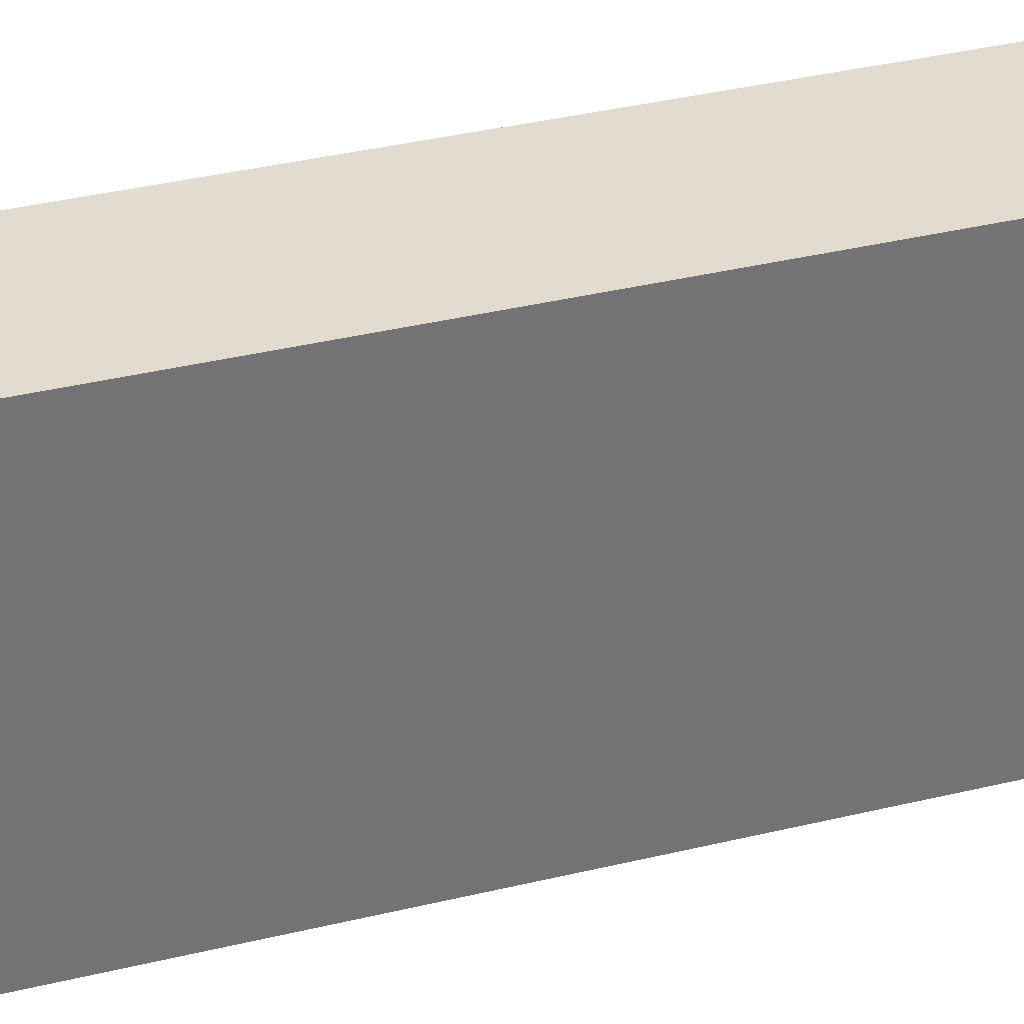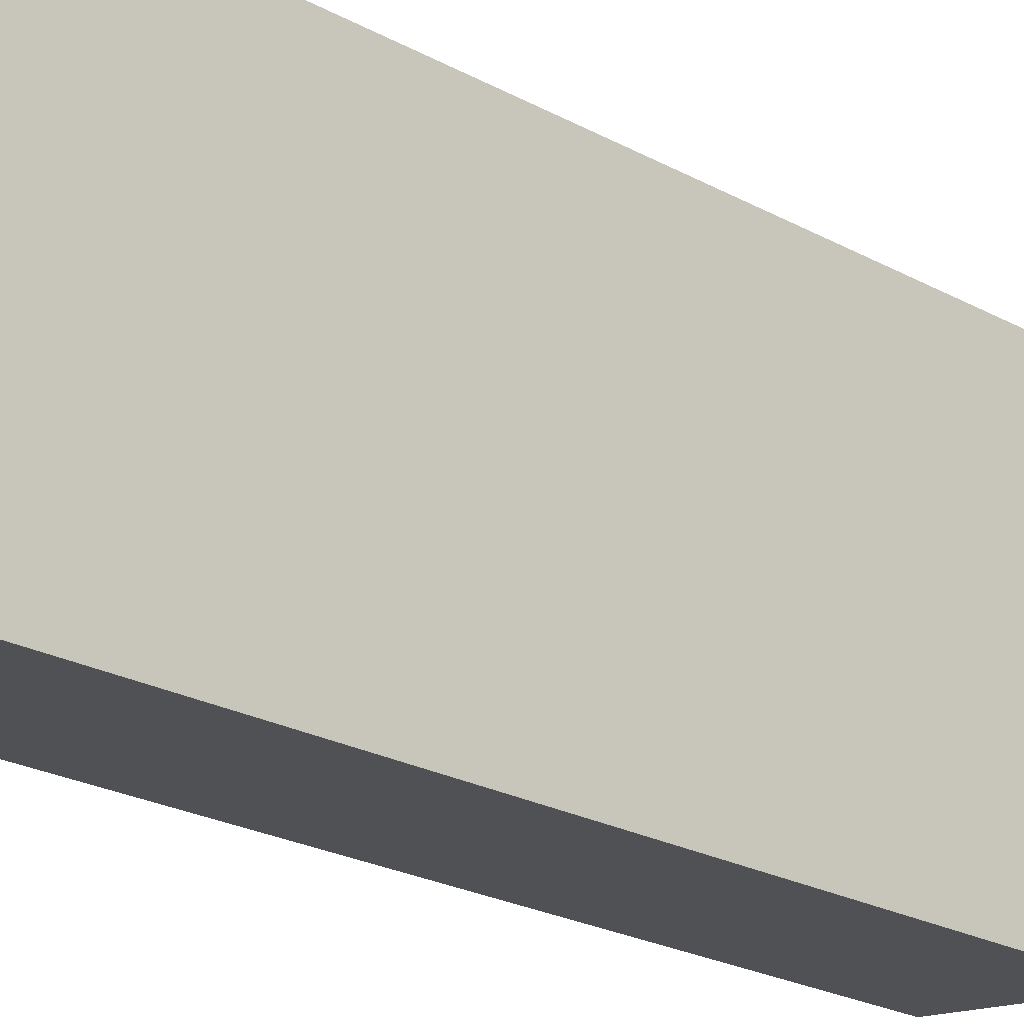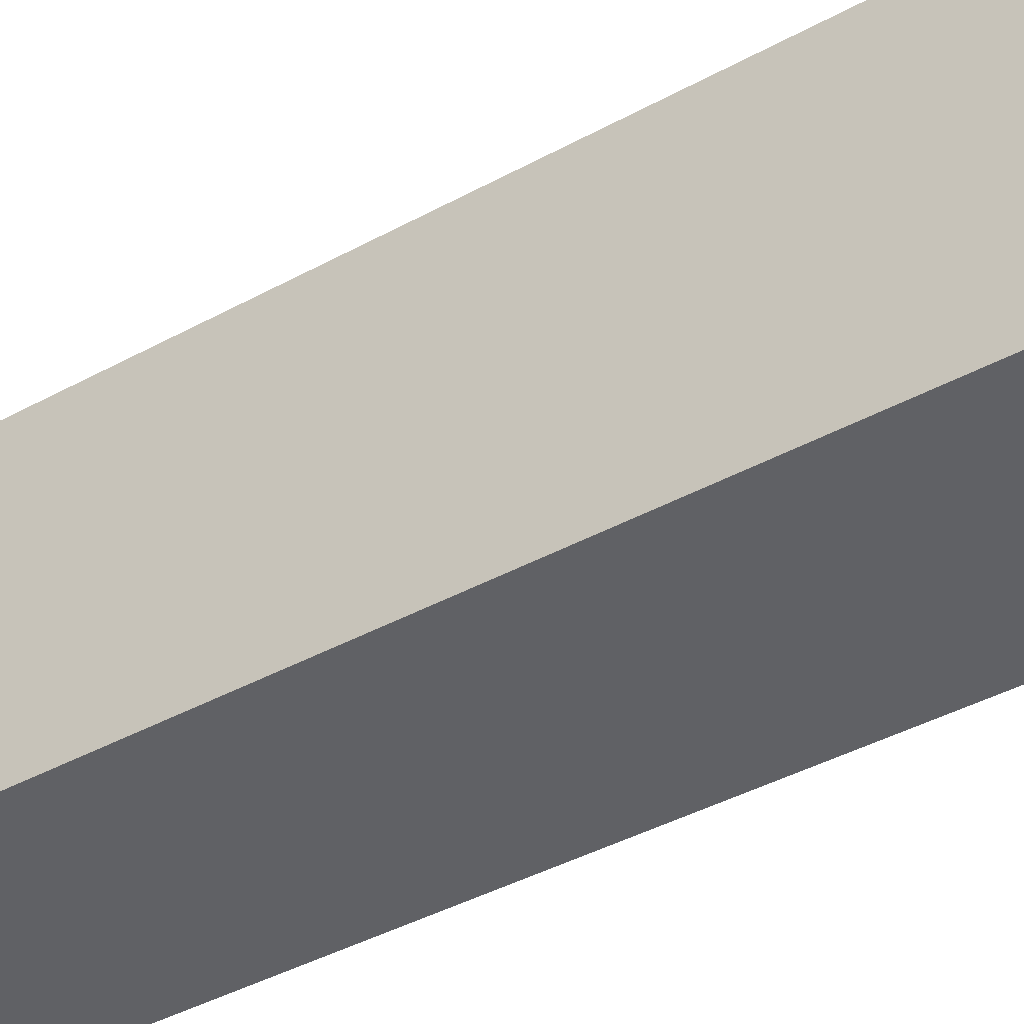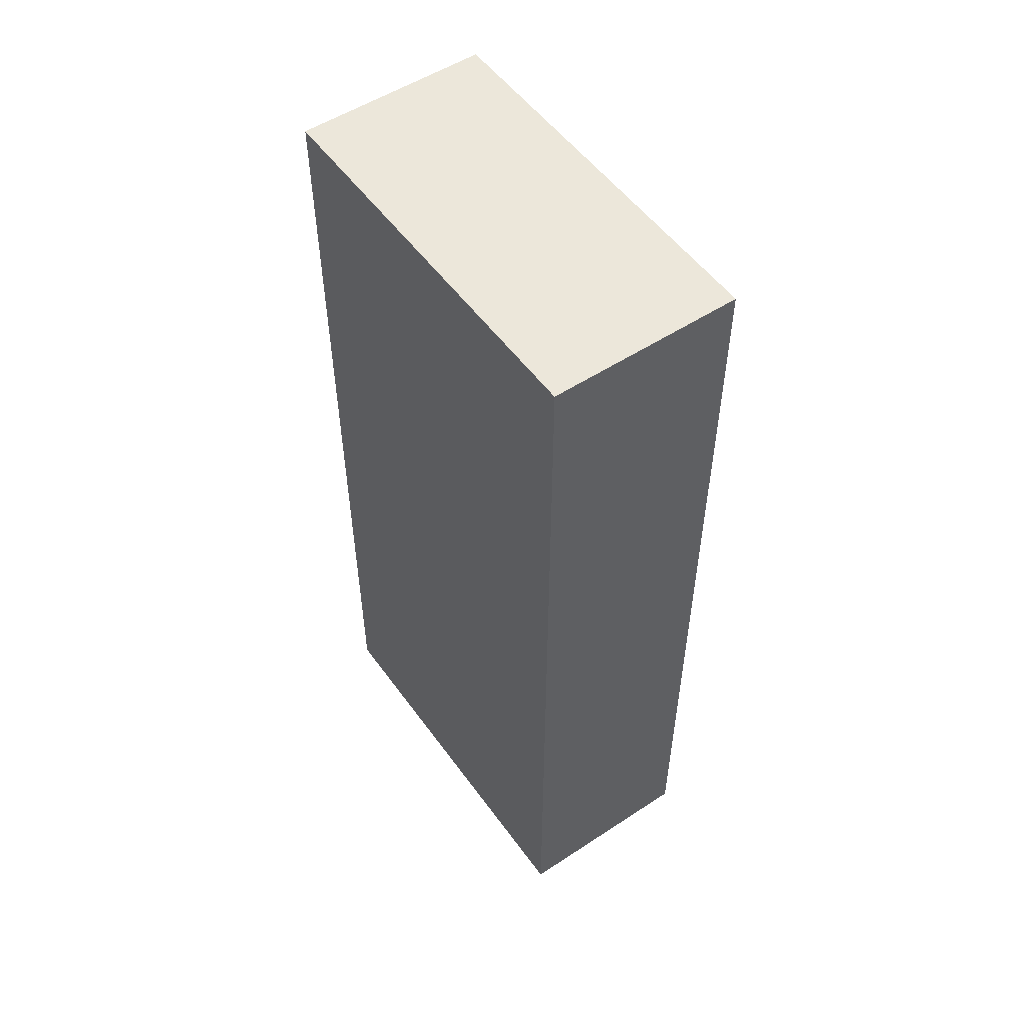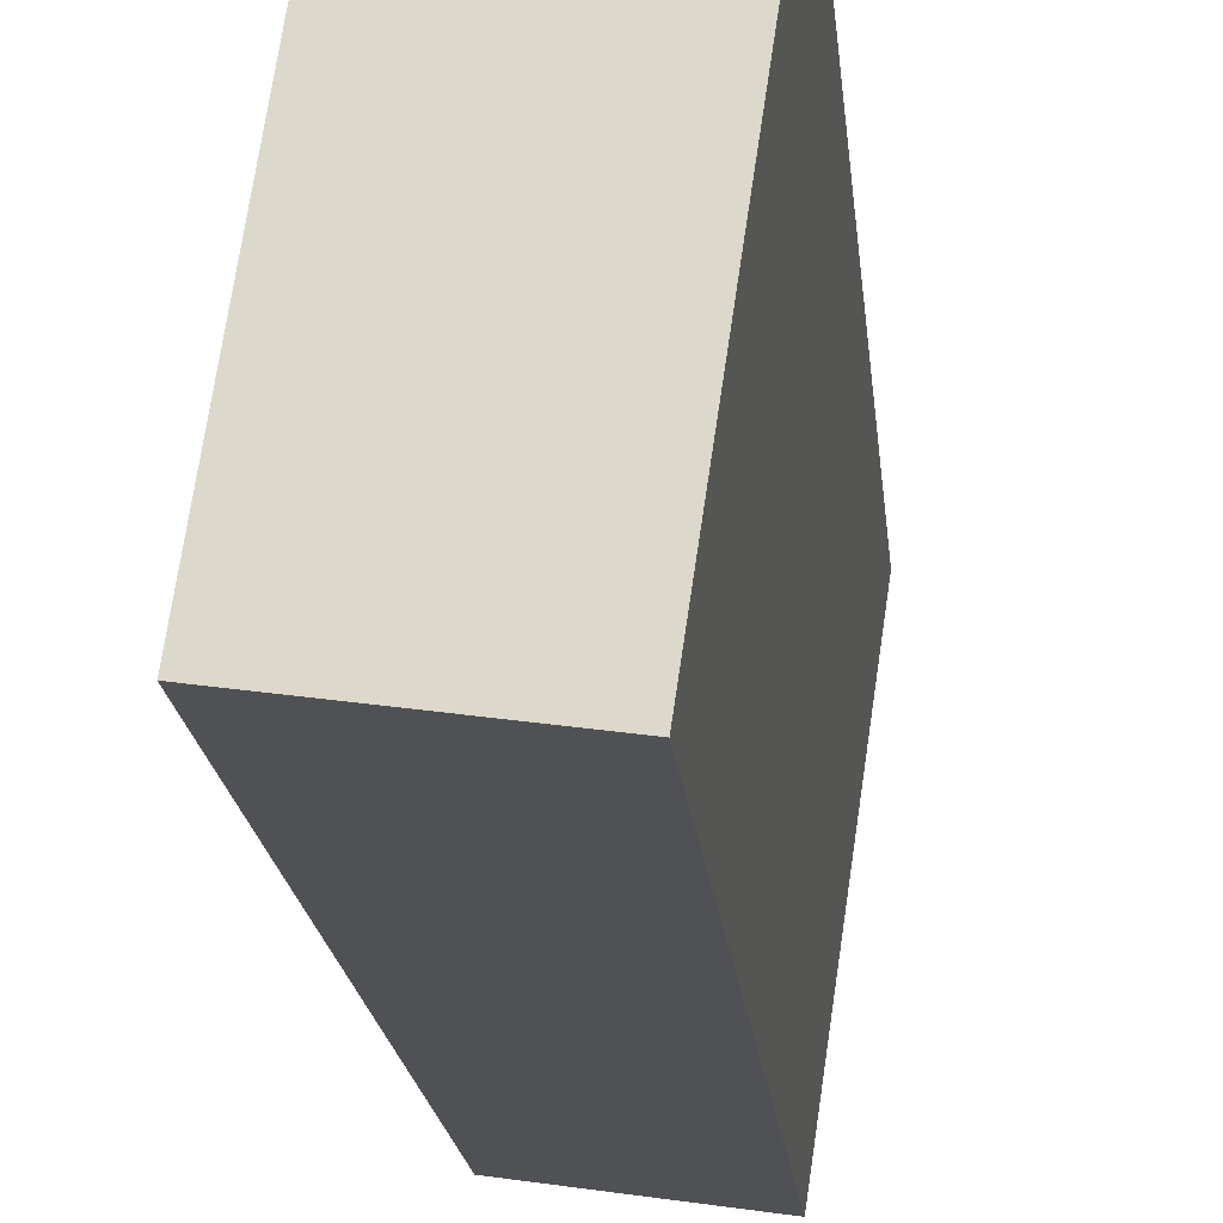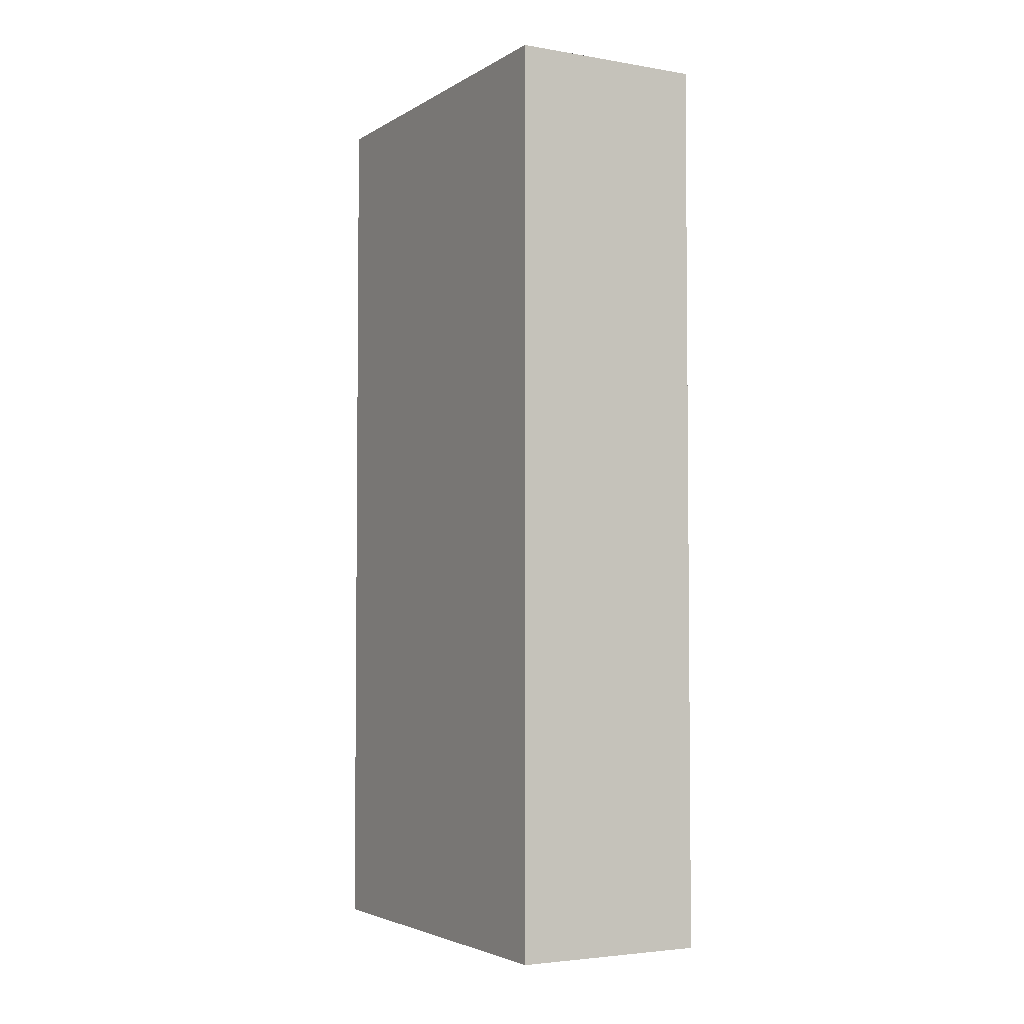
<metadata>
{"format":"obj","ext":"obj","renderer":"f3d","projection":"perspective","resolution":1024,"background":"white","views":[{"elev":43.1,"azim":-105.4,"up":"+Z"},{"elev":-26.3,"azim":50.4,"up":"+Z"},{"elev":-43.6,"azim":-57.5,"up":"+Z"},{"elev":53.2,"azim":153.4,"up":"+Y"},{"elev":-19.6,"azim":5.7,"up":"+Z"},{"elev":-3.7,"azim":159.2,"up":"+Y"}]}
</metadata>
<code>
v -3.388 5.991 5.835
v -2.908 5.991 5.764
v -3.388 8.258 5.835
v -2.908 8.258 5.764
v -3.535 8.258 4.846
v -3.055 8.258 4.775
v -3.535 5.991 4.846
v -3.055 5.991 4.775
f 1 2 3
f 3 2 4
f 3 4 5
f 5 4 6
f 5 6 7
f 7 6 8
f 7 8 1
f 1 8 2
f 2 8 4
f 4 8 6
f 7 1 5
f 5 1 3

</code>
